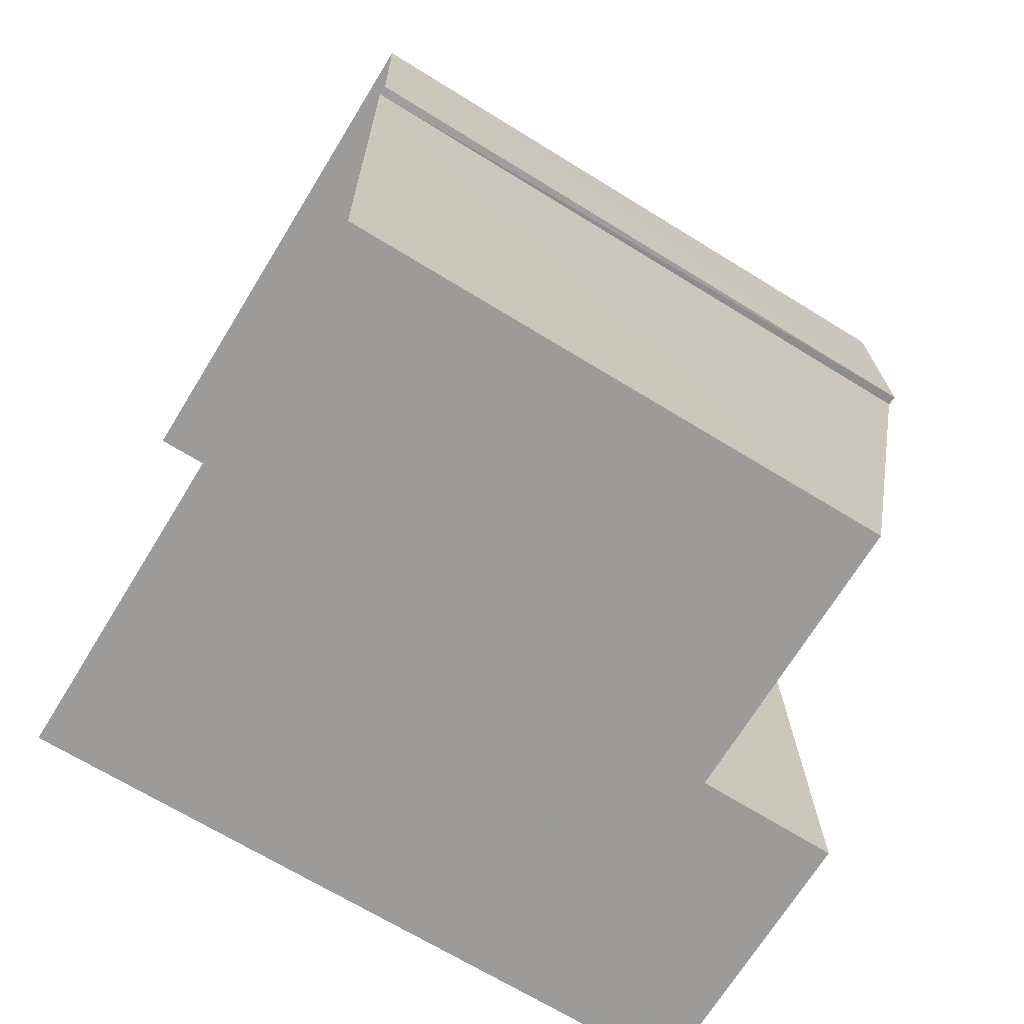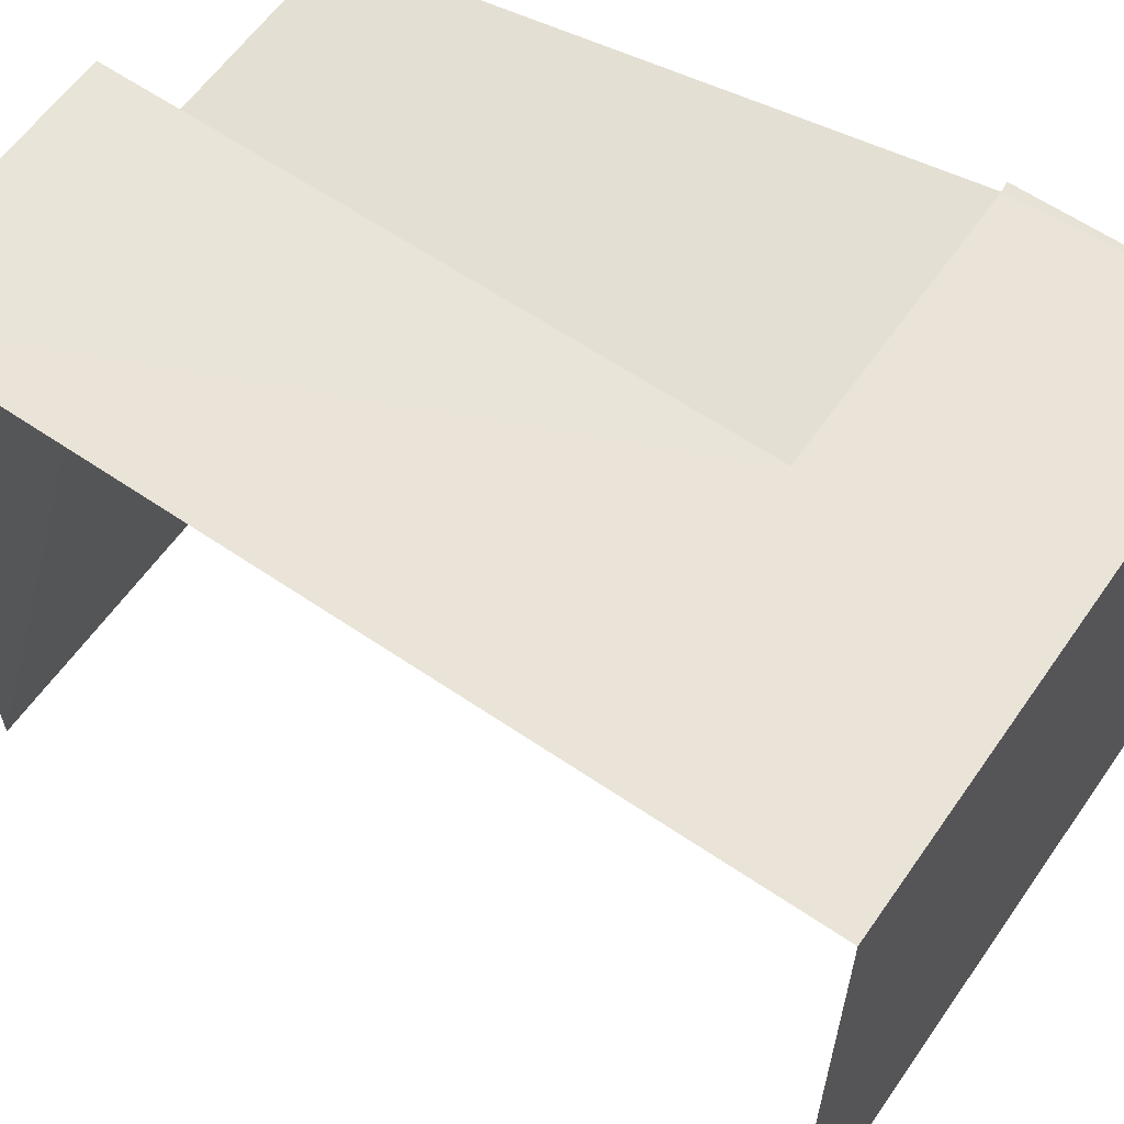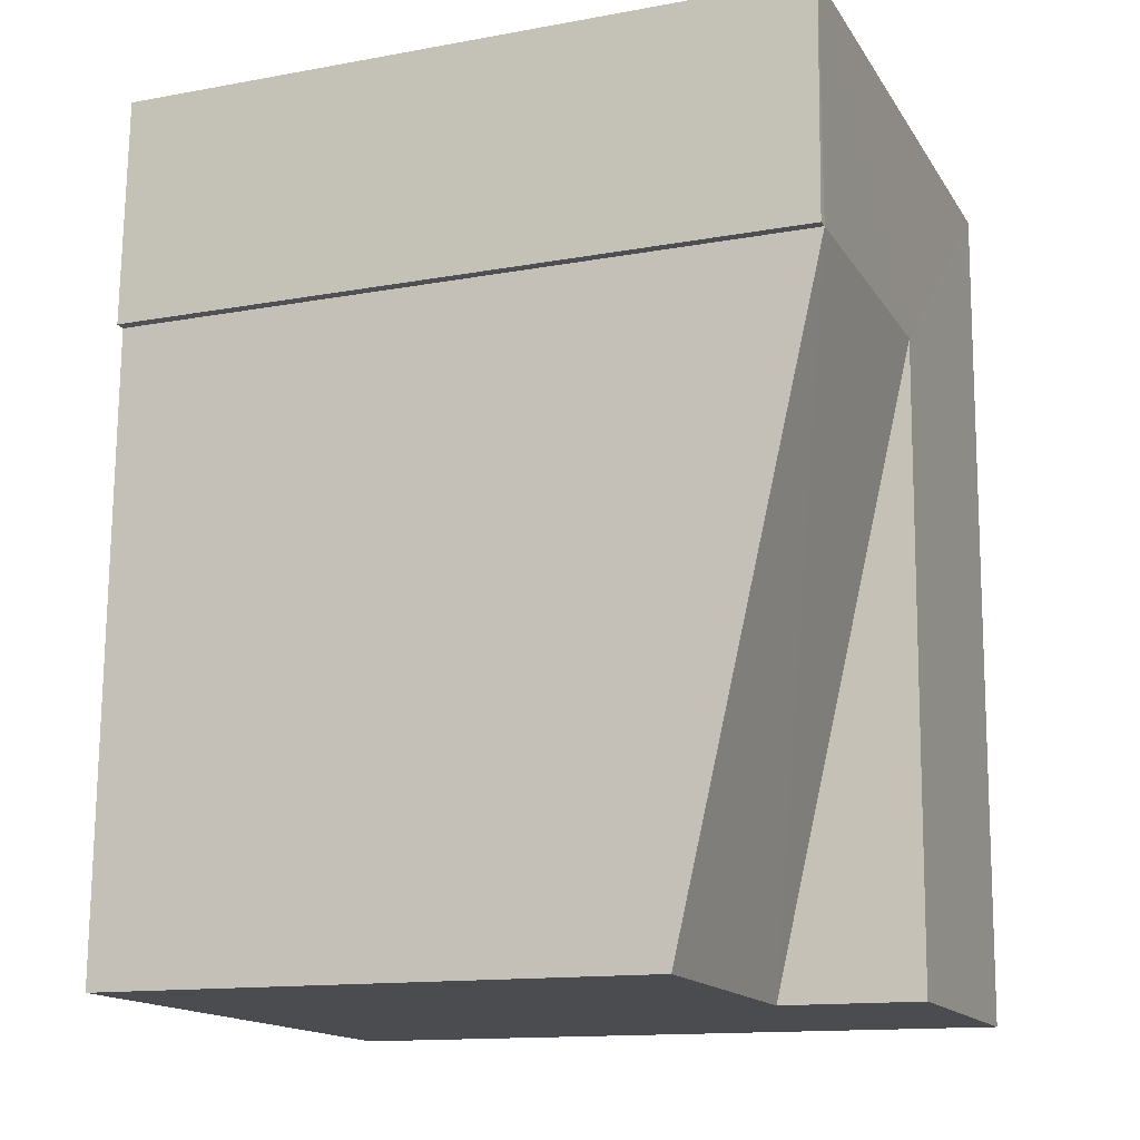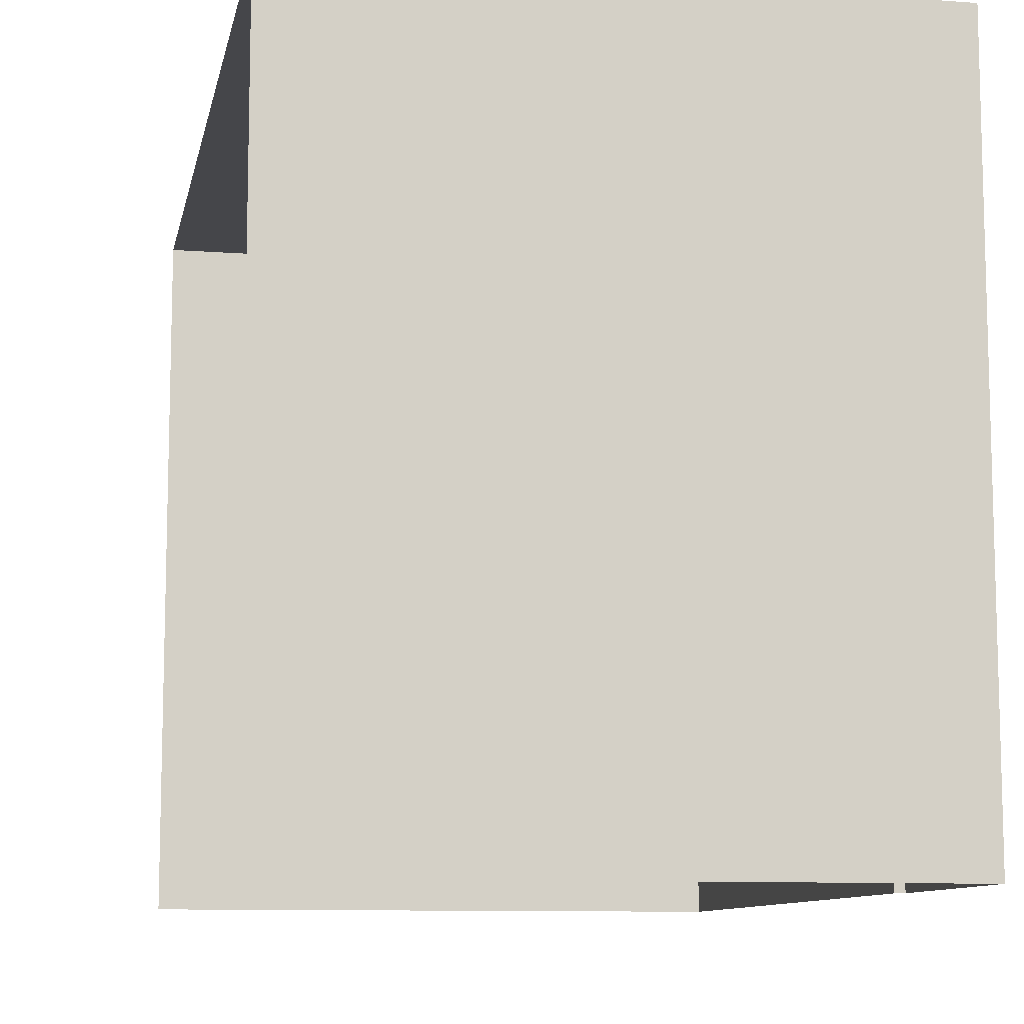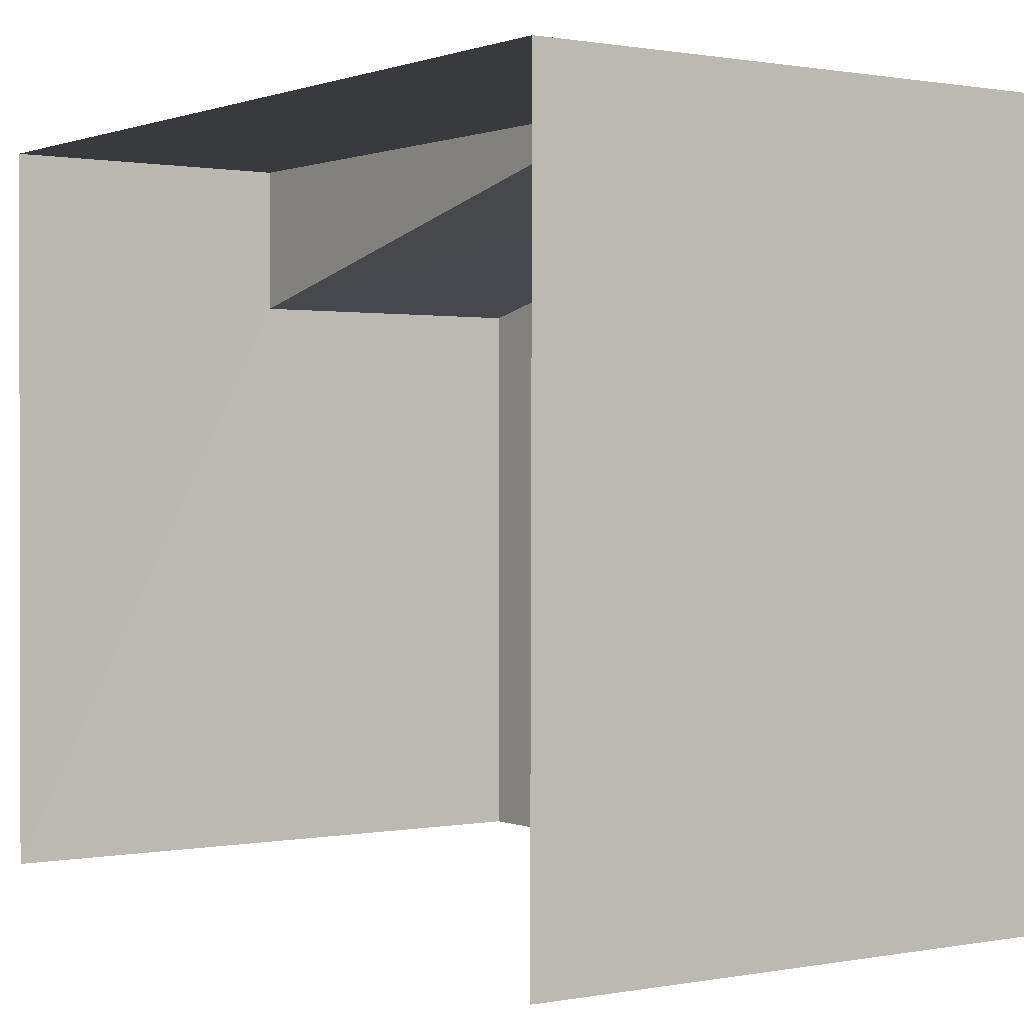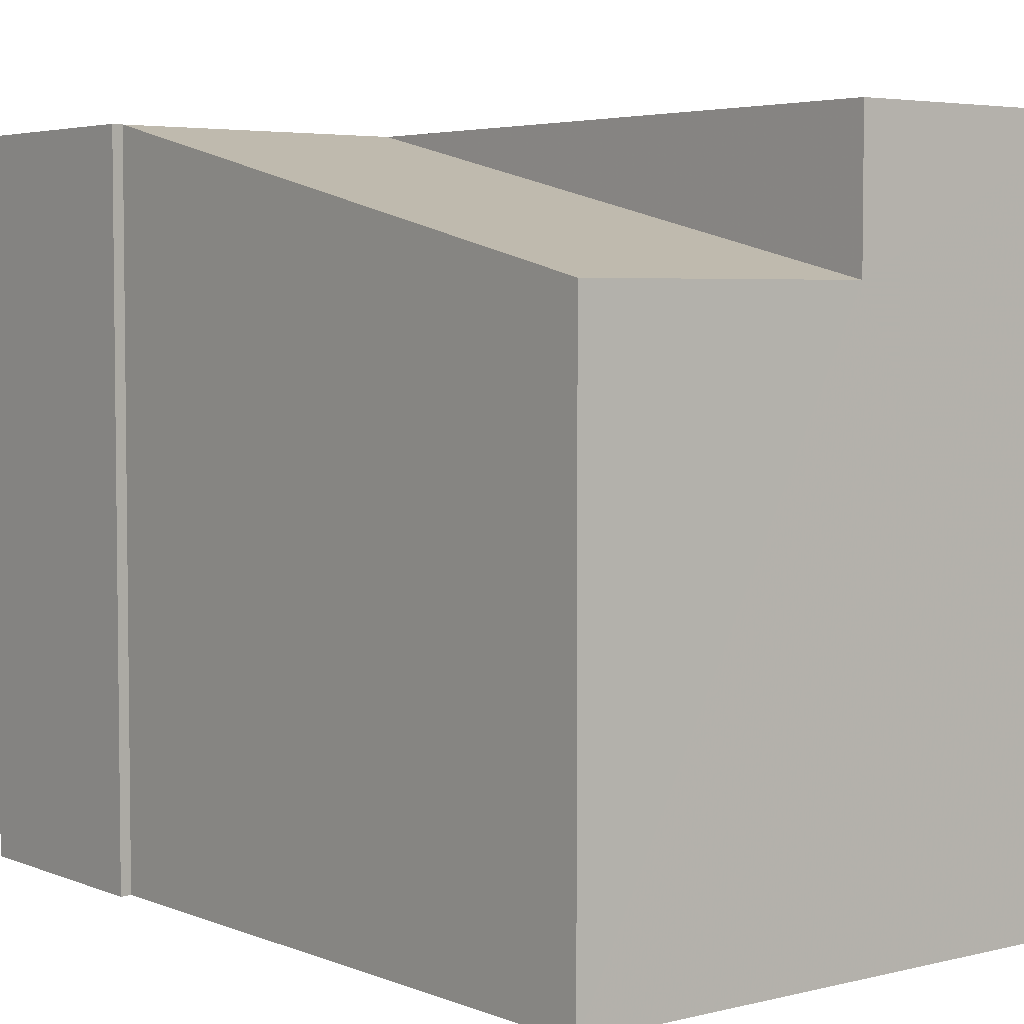
<metadata>
{"format":"obj","ext":"obj","renderer":"f3d","projection":"perspective","resolution":1024,"background":"white","views":[{"elev":-68.4,"azim":-121.7,"up":"+Y"},{"elev":60.7,"azim":123.4,"up":"+Z"},{"elev":-13.9,"azim":-68.1,"up":"+Y"},{"elev":-9.9,"azim":167.6,"up":"+Z"},{"elev":0.7,"azim":143.5,"up":"+Z"},{"elev":4.4,"azim":-39.9,"up":"+Z"}]}
</metadata>
<code>
v -3.737e+05 -1.054e+05 20.64
v -3.737e+05 -1.054e+05 20.64
v -3.737e+05 -1.054e+05 20.64
v -3.737e+05 -1.054e+05 20.64
v -3.737e+05 -1.054e+05 20.64
v -3.737e+05 -1.054e+05 20.64
v -3.737e+05 -1.054e+05 28.82
v -3.737e+05 -1.054e+05 30.9
v -3.737e+05 -1.054e+05 28.82
v -3.737e+05 -1.054e+05 30.9
v -3.737e+05 -1.054e+05 30.9
v -3.737e+05 -1.054e+05 30.9
v -3.737e+05 -1.054e+05 30.9
v -3.737e+05 -1.054e+05 30.9
v -3.737e+05 -1.054e+05 30.9
f 1 2 3
f 3 2 4
f 1 5 2
f 4 2 6
f 14 1 3
f 13 14 3
f 7 8 9
f 7 10 8
f 11 8 12
f 12 10 13
f 13 10 14
f 10 15 14
f 8 10 12
f 12 3 4
f 12 13 3
f 9 2 5
f 9 8 2
f 2 11 6
f 2 8 11
f 10 7 15
f 11 4 6
f 11 12 4
f 9 5 7
f 15 7 14
f 14 7 1
f 7 5 1

</code>
